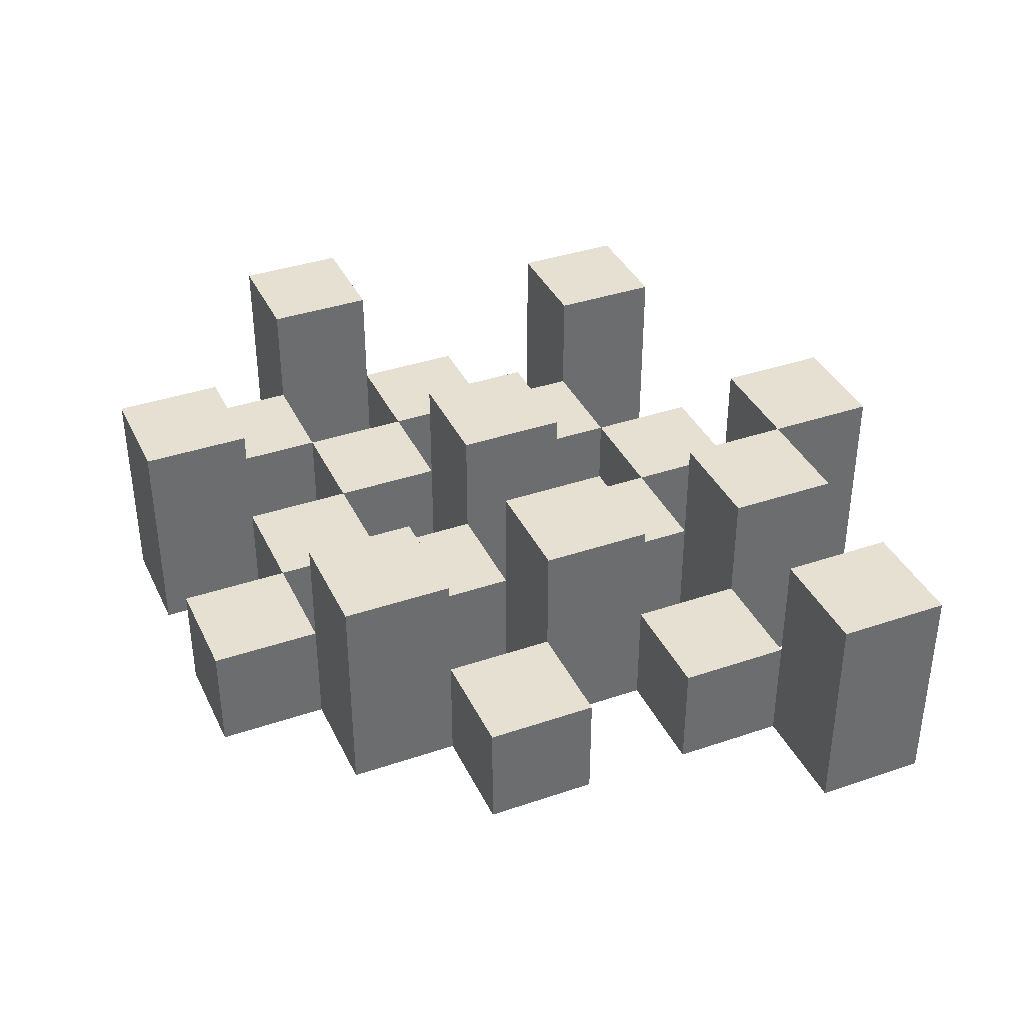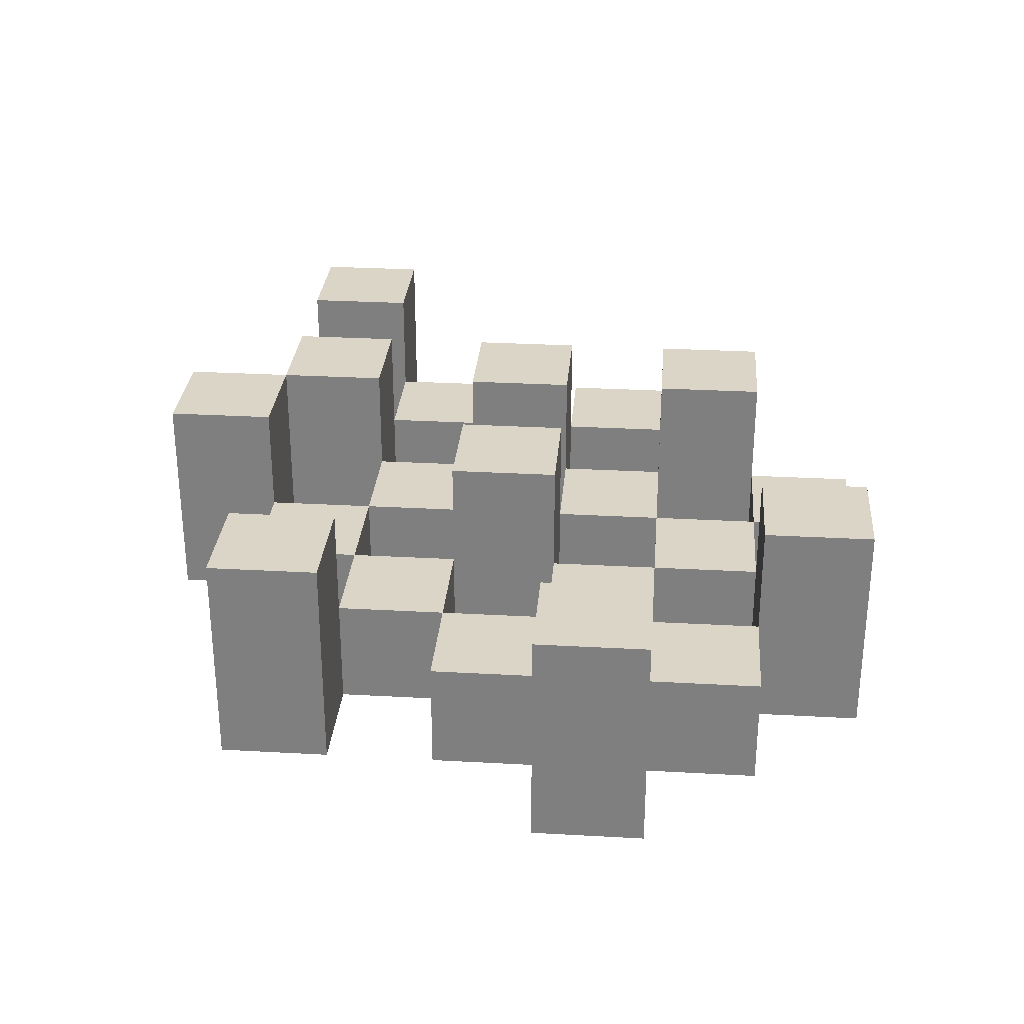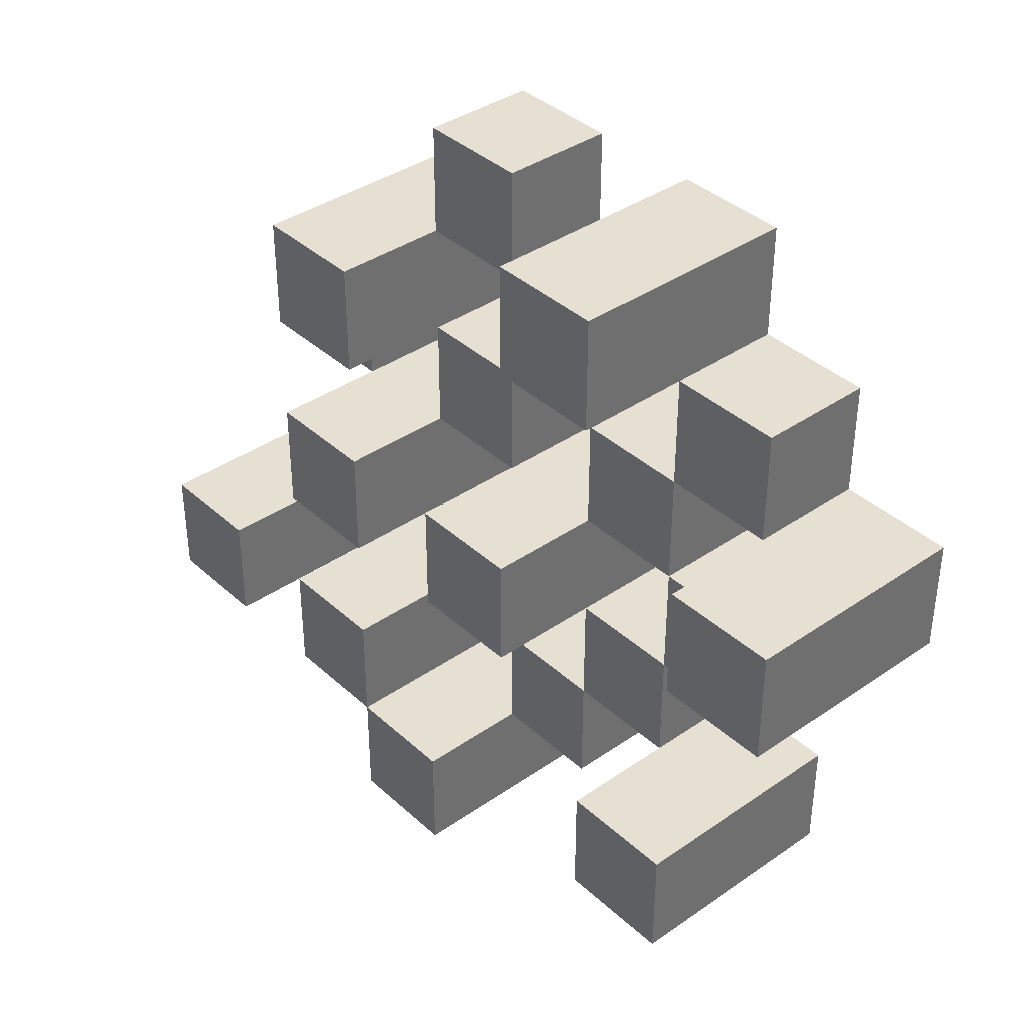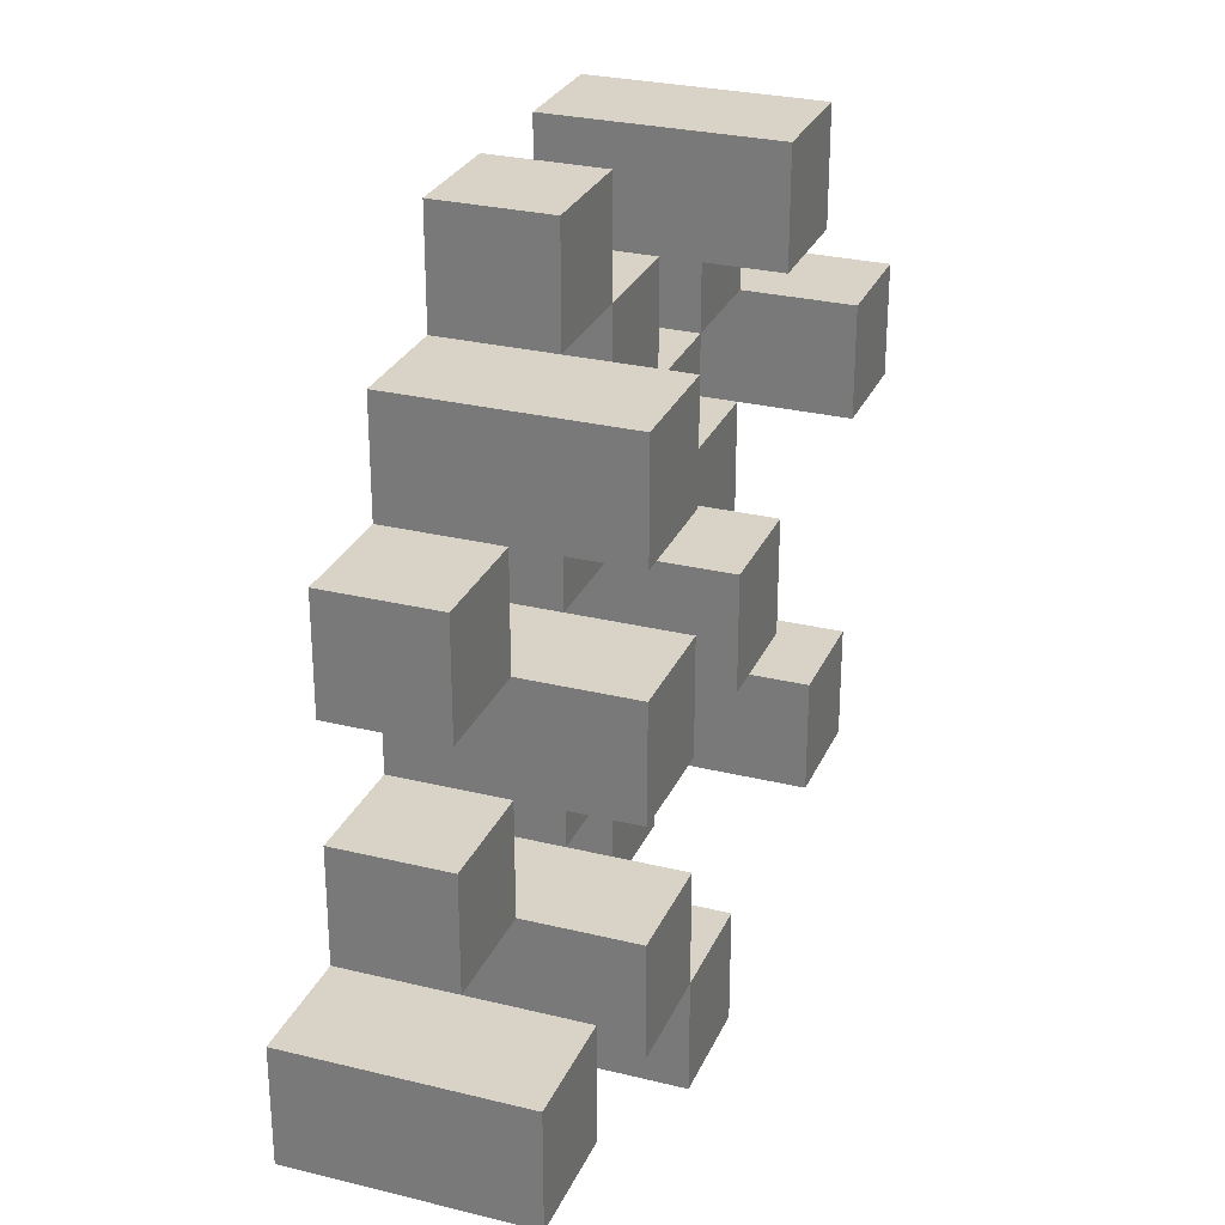
<metadata>
{"format":"obj","ext":"obj","renderer":"f3d","projection":"perspective","resolution":1024,"background":"white","views":[{"elev":37.7,"azim":66.5,"up":"+Y"},{"elev":29.5,"azim":-85.3,"up":"+Y"},{"elev":38.3,"azim":-131.2,"up":"+Z"},{"elev":28.1,"azim":110.4,"up":"+Z"}]}
</metadata>
<code>
o
v 6 0.9 18.7
v 6 0.9 18.6
v 6 1.1 18.7
v 6 1.1 18.6
v 6.1 0.9 18.8
v 6.1 0.9 18.7
v 6.1 0.9 18.6
v 6.1 0.9 18.5
v 6.1 0.9 18.4
v 6.1 0.9 18.3
v 6.1 1 18.8
v 6.1 1 18.7
v 6.1 1 18.6
v 6.1 1 18.5
v 6.1 1.1 18.4
v 6.1 1.1 18.3
v 6.2 0.9 18.9
v 6.2 0.9 18.8
v 6.2 0.9 18.7
v 6.2 0.9 18.6
v 6.2 0.9 18.5
v 6.2 0.9 18.4
v 6.2 1 18.8
v 6.2 1 18.7
v 6.2 1 18.6
v 6.2 1 18.5
v 6.2 1 18.4
v 6.2 1.1 18.9
v 6.2 1.1 18.8
v 6.3 0.9 18.8
v 6.3 0.9 18.7
v 6.3 0.9 18.6
v 6.3 0.9 18.5
v 6.3 0.9 18.4
v 6.3 0.9 18.3
v 6.3 1 18.8
v 6.3 1 18.7
v 6.3 1 18.6
v 6.3 1 18.5
v 6.3 1 18.4
v 6.3 1 18.3
v 6.3 1.1 18.6
v 6.3 1.1 18.5
v 6.4 0.9 18.9
v 6.4 0.9 18.8
v 6.4 0.9 18.7
v 6.4 0.9 18.6
v 6.4 0.9 18.5
v 6.4 0.9 18.4
v 6.4 0.9 18.3
v 6.4 0.9 18.2
v 6.4 1 18.9
v 6.4 1 18.8
v 6.4 1 18.7
v 6.4 1 18.6
v 6.4 1 18.5
v 6.4 1 18.4
v 6.4 1 18.3
v 6.4 1.1 18.3
v 6.4 1.1 18.2
v 6.5 0.9 18.8
v 6.5 0.9 18.7
v 6.5 0.9 18.6
v 6.5 0.9 18.5
v 6.5 0.9 18.4
v 6.5 0.9 18.3
v 6.5 1 18.8
v 6.5 1 18.7
v 6.5 1 18.6
v 6.5 1 18.5
v 6.5 1 18.4
v 6.5 1.1 18.8
v 6.5 1.1 18.7
v 6.5 1.1 18.6
v 6.5 1.1 18.5
v 6.5 1.1 18.4
v 6.5 1.1 18.3
v 6.6 0.9 18.7
v 6.6 0.9 18.6
v 6.6 0.9 18.5
v 6.6 0.9 18.4
v 6.6 1 18.7
v 6.6 1 18.6
v 6.6 1 18.5
v 6.6 1 18.4
v 6.7 0.9 18.4
v 6.7 0.9 18.3
v 6.7 1 18.4
v 6.7 1.1 18.4
v 6.7 1.1 18.3
v 6.1 0.9 18.7
v 6.1 0.9 18.6
v 6.1 1 18.7
v 6.1 1 18.6
v 6.1 1.1 18.7
v 6.1 1.1 18.6
v 6.2 0.9 18.8
v 6.2 0.9 18.7
v 6.2 0.9 18.6
v 6.2 0.9 18.5
v 6.2 0.9 18.4
v 6.2 0.9 18.3
v 6.2 1 18.8
v 6.2 1 18.7
v 6.2 1 18.6
v 6.2 1 18.5
v 6.2 1 18.4
v 6.2 1.1 18.4
v 6.2 1.1 18.3
v 6.3 0.9 18.9
v 6.3 0.9 18.8
v 6.3 0.9 18.7
v 6.3 0.9 18.6
v 6.3 0.9 18.5
v 6.3 0.9 18.4
v 6.3 1 18.8
v 6.3 1 18.7
v 6.3 1 18.6
v 6.3 1 18.5
v 6.3 1 18.4
v 6.3 1.1 18.9
v 6.3 1.1 18.8
v 6.4 0.9 18.8
v 6.4 0.9 18.7
v 6.4 0.9 18.6
v 6.4 0.9 18.5
v 6.4 0.9 18.4
v 6.4 0.9 18.3
v 6.4 1 18.8
v 6.4 1 18.7
v 6.4 1 18.6
v 6.4 1 18.5
v 6.4 1 18.4
v 6.4 1 18.3
v 6.4 1.1 18.6
v 6.4 1.1 18.5
v 6.5 0.9 18.9
v 6.5 0.9 18.8
v 6.5 0.9 18.7
v 6.5 0.9 18.6
v 6.5 0.9 18.5
v 6.5 0.9 18.4
v 6.5 0.9 18.3
v 6.5 0.9 18.2
v 6.5 1 18.9
v 6.5 1 18.8
v 6.5 1 18.7
v 6.5 1 18.6
v 6.5 1 18.5
v 6.5 1 18.4
v 6.5 1.1 18.3
v 6.5 1.1 18.2
v 6.6 0.9 18.8
v 6.6 0.9 18.7
v 6.6 0.9 18.6
v 6.6 0.9 18.5
v 6.6 0.9 18.4
v 6.6 0.9 18.3
v 6.6 1 18.7
v 6.6 1 18.6
v 6.6 1 18.5
v 6.6 1 18.4
v 6.6 1.1 18.8
v 6.6 1.1 18.7
v 6.6 1.1 18.6
v 6.6 1.1 18.5
v 6.6 1.1 18.4
v 6.6 1.1 18.3
v 6.7 0.9 18.7
v 6.7 0.9 18.6
v 6.7 0.9 18.5
v 6.7 0.9 18.4
v 6.7 1 18.7
v 6.7 1 18.6
v 6.7 1 18.5
v 6.7 1 18.4
v 6.8 0.9 18.4
v 6.8 0.9 18.3
v 6.8 1.1 18.4
v 6.8 1.1 18.3
v 6.2 0.9 18.9
v 6.2 1.1 18.9
v 6.3 0.9 18.9
v 6.3 1.1 18.9
v 6.4 0.9 18.9
v 6.4 1 18.9
v 6.5 0.9 18.9
v 6.5 1 18.9
v 6.1 0.9 18.8
v 6.1 1 18.8
v 6.2 0.9 18.8
v 6.2 1 18.8
v 6.3 0.9 18.8
v 6.3 1 18.8
v 6.4 0.9 18.8
v 6.4 1 18.8
v 6.5 0.9 18.8
v 6.5 1 18.8
v 6.5 1.1 18.8
v 6.6 0.9 18.8
v 6.6 1.1 18.8
v 6 0.9 18.7
v 6 1.1 18.7
v 6.1 0.9 18.7
v 6.1 1 18.7
v 6.1 1.1 18.7
v 6.2 0.9 18.7
v 6.2 1 18.7
v 6.3 0.9 18.7
v 6.3 1 18.7
v 6.4 0.9 18.7
v 6.4 1 18.7
v 6.5 0.9 18.7
v 6.5 1 18.7
v 6.6 0.9 18.7
v 6.6 1 18.7
v 6.7 0.9 18.7
v 6.7 1 18.7
v 6.1 0.9 18.6
v 6.1 1 18.6
v 6.2 0.9 18.6
v 6.2 1 18.6
v 6.3 0.9 18.6
v 6.3 1 18.6
v 6.3 1.1 18.6
v 6.4 0.9 18.6
v 6.4 1 18.6
v 6.4 1.1 18.6
v 6.5 0.9 18.6
v 6.5 1 18.6
v 6.5 1.1 18.6
v 6.6 0.9 18.6
v 6.6 1 18.6
v 6.6 1.1 18.6
v 6.2 0.9 18.5
v 6.2 1 18.5
v 6.3 0.9 18.5
v 6.3 1 18.5
v 6.4 0.9 18.5
v 6.4 1 18.5
v 6.5 0.9 18.5
v 6.5 1 18.5
v 6.6 0.9 18.5
v 6.6 1 18.5
v 6.7 0.9 18.5
v 6.7 1 18.5
v 6.1 0.9 18.4
v 6.1 1.1 18.4
v 6.2 0.9 18.4
v 6.2 1 18.4
v 6.2 1.1 18.4
v 6.3 0.9 18.4
v 6.3 1 18.4
v 6.4 0.9 18.4
v 6.4 1 18.4
v 6.5 0.9 18.4
v 6.5 1 18.4
v 6.5 1.1 18.4
v 6.6 0.9 18.4
v 6.6 1 18.4
v 6.6 1.1 18.4
v 6.7 0.9 18.4
v 6.7 1 18.4
v 6.7 1.1 18.4
v 6.8 0.9 18.4
v 6.8 1.1 18.4
v 6.4 0.9 18.3
v 6.4 1 18.3
v 6.4 1.1 18.3
v 6.5 0.9 18.3
v 6.5 1.1 18.3
v 6.2 0.9 18.8
v 6.2 1 18.8
v 6.2 1.1 18.8
v 6.3 0.9 18.8
v 6.3 1 18.8
v 6.3 1.1 18.8
v 6.4 0.9 18.8
v 6.4 1 18.8
v 6.5 0.9 18.8
v 6.5 1 18.8
v 6.1 0.9 18.7
v 6.1 1 18.7
v 6.2 0.9 18.7
v 6.2 1 18.7
v 6.3 0.9 18.7
v 6.3 1 18.7
v 6.4 0.9 18.7
v 6.4 1 18.7
v 6.5 0.9 18.7
v 6.5 1 18.7
v 6.5 1.1 18.7
v 6.6 0.9 18.7
v 6.6 1 18.7
v 6.6 1.1 18.7
v 6 0.9 18.6
v 6 1.1 18.6
v 6.1 0.9 18.6
v 6.1 1 18.6
v 6.1 1.1 18.6
v 6.2 0.9 18.6
v 6.2 1 18.6
v 6.3 0.9 18.6
v 6.3 1 18.6
v 6.4 0.9 18.6
v 6.4 1 18.6
v 6.5 0.9 18.6
v 6.5 1 18.6
v 6.6 0.9 18.6
v 6.6 1 18.6
v 6.7 0.9 18.6
v 6.7 1 18.6
v 6.1 0.9 18.5
v 6.1 1 18.5
v 6.2 0.9 18.5
v 6.2 1 18.5
v 6.3 0.9 18.5
v 6.3 1 18.5
v 6.3 1.1 18.5
v 6.4 0.9 18.5
v 6.4 1 18.5
v 6.4 1.1 18.5
v 6.5 0.9 18.5
v 6.5 1 18.5
v 6.5 1.1 18.5
v 6.6 0.9 18.5
v 6.6 1 18.5
v 6.6 1.1 18.5
v 6.2 0.9 18.4
v 6.2 1 18.4
v 6.3 0.9 18.4
v 6.3 1 18.4
v 6.4 0.9 18.4
v 6.4 1 18.4
v 6.5 0.9 18.4
v 6.5 1 18.4
v 6.6 0.9 18.4
v 6.6 1 18.4
v 6.7 0.9 18.4
v 6.7 1 18.4
v 6.1 0.9 18.3
v 6.1 1.1 18.3
v 6.2 0.9 18.3
v 6.2 1.1 18.3
v 6.3 0.9 18.3
v 6.3 1 18.3
v 6.4 0.9 18.3
v 6.4 1 18.3
v 6.5 0.9 18.3
v 6.5 1.1 18.3
v 6.6 0.9 18.3
v 6.6 1.1 18.3
v 6.7 0.9 18.3
v 6.7 1.1 18.3
v 6.8 0.9 18.3
v 6.8 1.1 18.3
v 6.4 0.9 18.2
v 6.4 1.1 18.2
v 6.5 0.9 18.2
v 6.5 1.1 18.2
v 6.2 0.9 18.9
v 6.3 0.9 18.9
v 6.4 0.9 18.9
v 6.5 0.9 18.9
v 6.1 0.9 18.8
v 6.2 0.9 18.8
v 6.3 0.9 18.8
v 6.4 0.9 18.8
v 6.5 0.9 18.8
v 6.6 0.9 18.8
v 6 0.9 18.7
v 6.1 0.9 18.7
v 6.2 0.9 18.7
v 6.3 0.9 18.7
v 6.4 0.9 18.7
v 6.5 0.9 18.7
v 6.6 0.9 18.7
v 6.7 0.9 18.7
v 6 0.9 18.6
v 6.1 0.9 18.6
v 6.2 0.9 18.6
v 6.3 0.9 18.6
v 6.4 0.9 18.6
v 6.5 0.9 18.6
v 6.6 0.9 18.6
v 6.7 0.9 18.6
v 6.1 0.9 18.5
v 6.2 0.9 18.5
v 6.3 0.9 18.5
v 6.4 0.9 18.5
v 6.5 0.9 18.5
v 6.6 0.9 18.5
v 6.7 0.9 18.5
v 6.1 0.9 18.4
v 6.2 0.9 18.4
v 6.3 0.9 18.4
v 6.4 0.9 18.4
v 6.5 0.9 18.4
v 6.6 0.9 18.4
v 6.7 0.9 18.4
v 6.8 0.9 18.4
v 6.1 0.9 18.3
v 6.2 0.9 18.3
v 6.3 0.9 18.3
v 6.4 0.9 18.3
v 6.5 0.9 18.3
v 6.6 0.9 18.3
v 6.7 0.9 18.3
v 6.8 0.9 18.3
v 6.4 0.9 18.2
v 6.5 0.9 18.2
v 6.4 1 18.9
v 6.5 1 18.9
v 6.1 1 18.8
v 6.2 1 18.8
v 6.3 1 18.8
v 6.4 1 18.8
v 6.5 1 18.8
v 6.1 1 18.7
v 6.2 1 18.7
v 6.3 1 18.7
v 6.4 1 18.7
v 6.5 1 18.7
v 6.6 1 18.7
v 6.7 1 18.7
v 6.1 1 18.6
v 6.2 1 18.6
v 6.3 1 18.6
v 6.4 1 18.6
v 6.5 1 18.6
v 6.6 1 18.6
v 6.7 1 18.6
v 6.1 1 18.5
v 6.2 1 18.5
v 6.3 1 18.5
v 6.4 1 18.5
v 6.5 1 18.5
v 6.6 1 18.5
v 6.7 1 18.5
v 6.2 1 18.4
v 6.3 1 18.4
v 6.4 1 18.4
v 6.5 1 18.4
v 6.6 1 18.4
v 6.7 1 18.4
v 6.3 1 18.3
v 6.4 1 18.3
v 6.2 1.1 18.9
v 6.3 1.1 18.9
v 6.2 1.1 18.8
v 6.3 1.1 18.8
v 6.5 1.1 18.8
v 6.6 1.1 18.8
v 6 1.1 18.7
v 6.1 1.1 18.7
v 6.5 1.1 18.7
v 6.6 1.1 18.7
v 6 1.1 18.6
v 6.1 1.1 18.6
v 6.3 1.1 18.6
v 6.4 1.1 18.6
v 6.5 1.1 18.6
v 6.6 1.1 18.6
v 6.3 1.1 18.5
v 6.4 1.1 18.5
v 6.5 1.1 18.5
v 6.6 1.1 18.5
v 6.1 1.1 18.4
v 6.2 1.1 18.4
v 6.5 1.1 18.4
v 6.6 1.1 18.4
v 6.7 1.1 18.4
v 6.8 1.1 18.4
v 6.1 1.1 18.3
v 6.2 1.1 18.3
v 6.4 1.1 18.3
v 6.5 1.1 18.3
v 6.6 1.1 18.3
v 6.7 1.1 18.3
v 6.8 1.1 18.3
v 6.4 1.1 18.2
v 6.5 1.1 18.2
f 3 2 1
f 4 2 3
f 11 6 5
f 12 6 11
f 13 8 7
f 14 8 13
f 15 10 9
f 16 10 15
f 23 18 17
f 24 20 19
f 25 20 24
f 26 22 21
f 27 22 26
f 28 23 17
f 29 23 28
f 36 31 30
f 37 31 36
f 38 33 32
f 39 33 38
f 40 35 34
f 41 35 40
f 42 39 38
f 43 39 42
f 52 45 44
f 53 45 52
f 54 47 46
f 55 47 54
f 56 49 48
f 57 49 56
f 58 51 50
f 59 51 58
f 60 51 59
f 67 62 61
f 68 62 67
f 69 64 63
f 70 64 69
f 71 66 65
f 72 68 67
f 73 68 72
f 74 70 69
f 75 70 74
f 76 66 71
f 77 66 76
f 82 79 78
f 83 79 82
f 84 81 80
f 85 81 84
f 88 87 86
f 89 87 88
f 90 87 89
f 91 92 93
f 93 92 94
f 93 94 95
f 95 94 96
f 97 98 103
f 103 98 104
f 99 100 105
f 105 100 106
f 101 102 107
f 107 102 108
f 108 102 109
f 110 111 116
f 112 113 117
f 117 113 118
f 114 115 119
f 119 115 120
f 110 116 121
f 121 116 122
f 123 124 129
f 129 124 130
f 125 126 131
f 131 126 132
f 127 128 133
f 133 128 134
f 131 132 135
f 135 132 136
f 137 138 145
f 145 138 146
f 139 140 147
f 147 140 148
f 141 142 149
f 149 142 150
f 143 144 151
f 151 144 152
f 153 154 159
f 155 156 160
f 160 156 161
f 157 158 162
f 153 159 163
f 163 159 164
f 160 161 165
f 165 161 166
f 162 158 167
f 167 158 168
f 169 170 173
f 173 170 174
f 171 172 175
f 175 172 176
f 177 178 179
f 179 178 180
f 183 182 181
f 184 182 183
f 187 186 185
f 188 186 187
f 191 190 189
f 192 190 191
f 195 194 193
f 196 194 195
f 200 198 197
f 200 199 198
f 201 199 200
f 204 203 202
f 205 203 204
f 206 203 205
f 209 208 207
f 210 208 209
f 213 212 211
f 214 212 213
f 217 216 215
f 218 216 217
f 221 220 219
f 222 220 221
f 226 224 223
f 226 225 224
f 227 225 226
f 228 225 227
f 232 230 229
f 232 231 230
f 233 231 232
f 234 231 233
f 237 236 235
f 238 236 237
f 241 240 239
f 242 240 241
f 245 244 243
f 246 244 245
f 249 248 247
f 250 248 249
f 251 248 250
f 254 253 252
f 255 253 254
f 259 257 256
f 259 258 257
f 260 258 259
f 261 258 260
f 265 263 262
f 265 264 263
f 266 264 265
f 270 268 267
f 270 269 268
f 271 269 270
f 272 273 275
f 273 274 275
f 275 274 276
f 276 274 277
f 278 279 280
f 280 279 281
f 282 283 284
f 284 283 285
f 286 287 288
f 288 287 289
f 290 291 293
f 291 292 293
f 293 292 294
f 294 292 295
f 296 297 298
f 298 297 299
f 299 297 300
f 301 302 303
f 303 302 304
f 305 306 307
f 307 306 308
f 309 310 311
f 311 310 312
f 313 314 315
f 315 314 316
f 317 318 320
f 318 319 320
f 320 319 321
f 321 319 322
f 323 324 326
f 324 325 326
f 326 325 327
f 327 325 328
f 329 330 331
f 331 330 332
f 333 334 335
f 335 334 336
f 337 338 339
f 339 338 340
f 341 342 343
f 343 342 344
f 345 346 347
f 347 346 348
f 349 350 351
f 351 350 352
f 353 354 355
f 355 354 356
f 357 358 359
f 359 358 360
f 366 362 361
f 367 362 366
f 368 364 363
f 369 364 368
f 372 366 365
f 373 366 372
f 374 368 367
f 375 368 374
f 376 370 369
f 377 370 376
f 379 372 371
f 380 372 379
f 381 374 373
f 382 374 381
f 383 376 375
f 384 376 383
f 385 378 377
f 386 378 385
f 387 381 380
f 388 381 387
f 389 383 382
f 390 383 389
f 391 385 384
f 392 385 391
f 395 389 388
f 396 389 395
f 397 391 390
f 398 391 397
f 399 393 392
f 400 393 399
f 402 395 394
f 403 395 402
f 404 397 396
f 405 397 404
f 406 399 398
f 407 399 406
f 408 401 400
f 409 401 408
f 410 406 405
f 411 406 410
f 412 413 417
f 417 413 418
f 414 415 419
f 419 415 420
f 416 417 421
f 421 417 422
f 420 421 427
f 427 421 428
f 422 423 429
f 429 423 430
f 424 425 431
f 431 425 432
f 426 427 433
f 433 427 434
f 434 435 440
f 440 435 441
f 436 437 442
f 442 437 443
f 438 439 444
f 444 439 445
f 441 442 446
f 446 442 447
f 448 449 450
f 450 449 451
f 452 453 456
f 456 453 457
f 454 455 458
f 458 455 459
f 460 461 464
f 464 461 465
f 462 463 466
f 466 463 467
f 468 469 474
f 474 469 475
f 470 471 477
f 477 471 478
f 472 473 479
f 479 473 480
f 476 477 481
f 481 477 482

</code>
